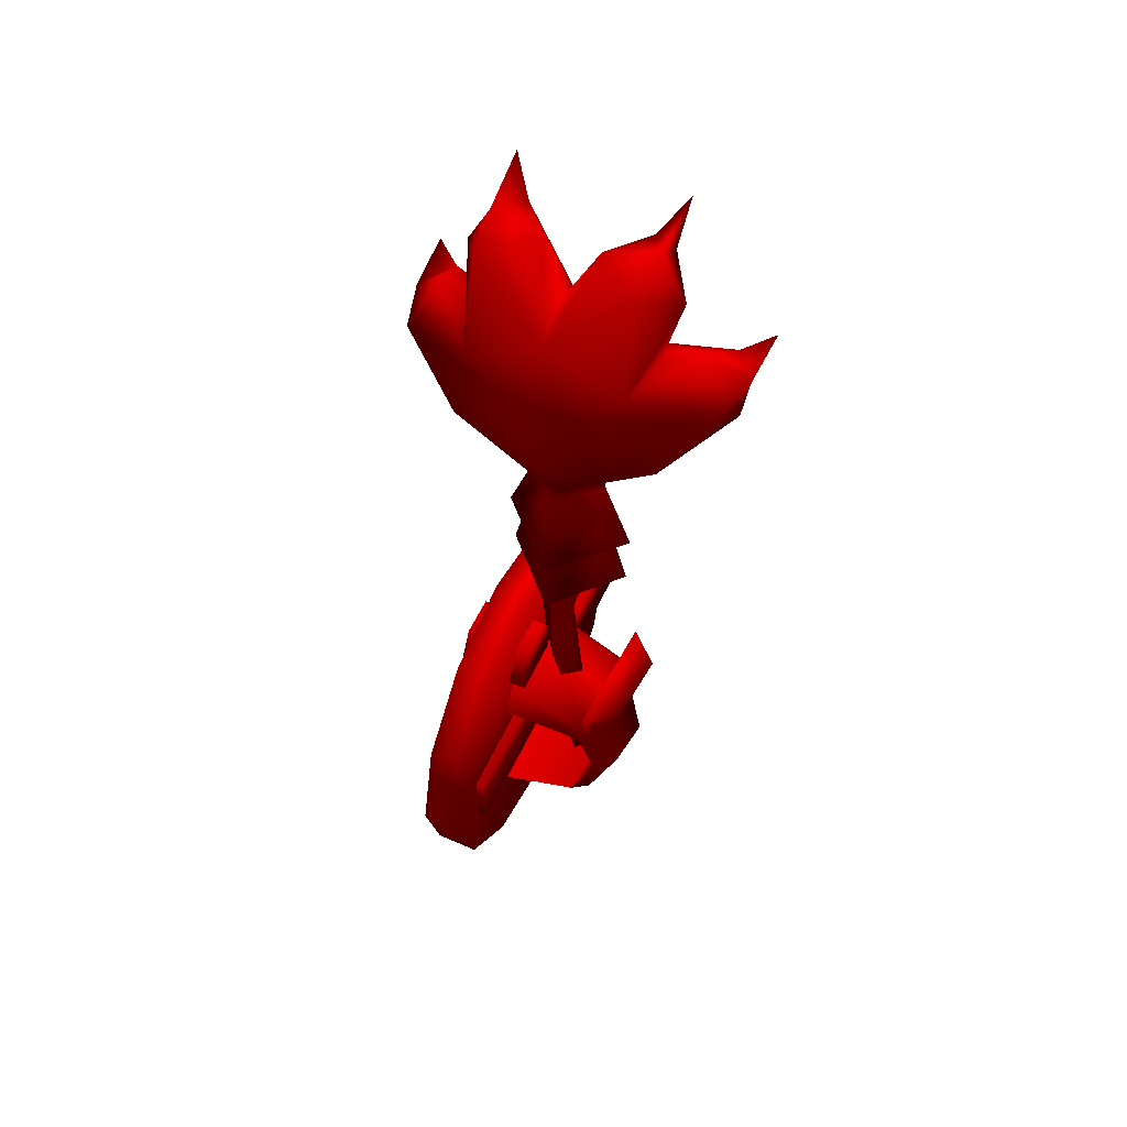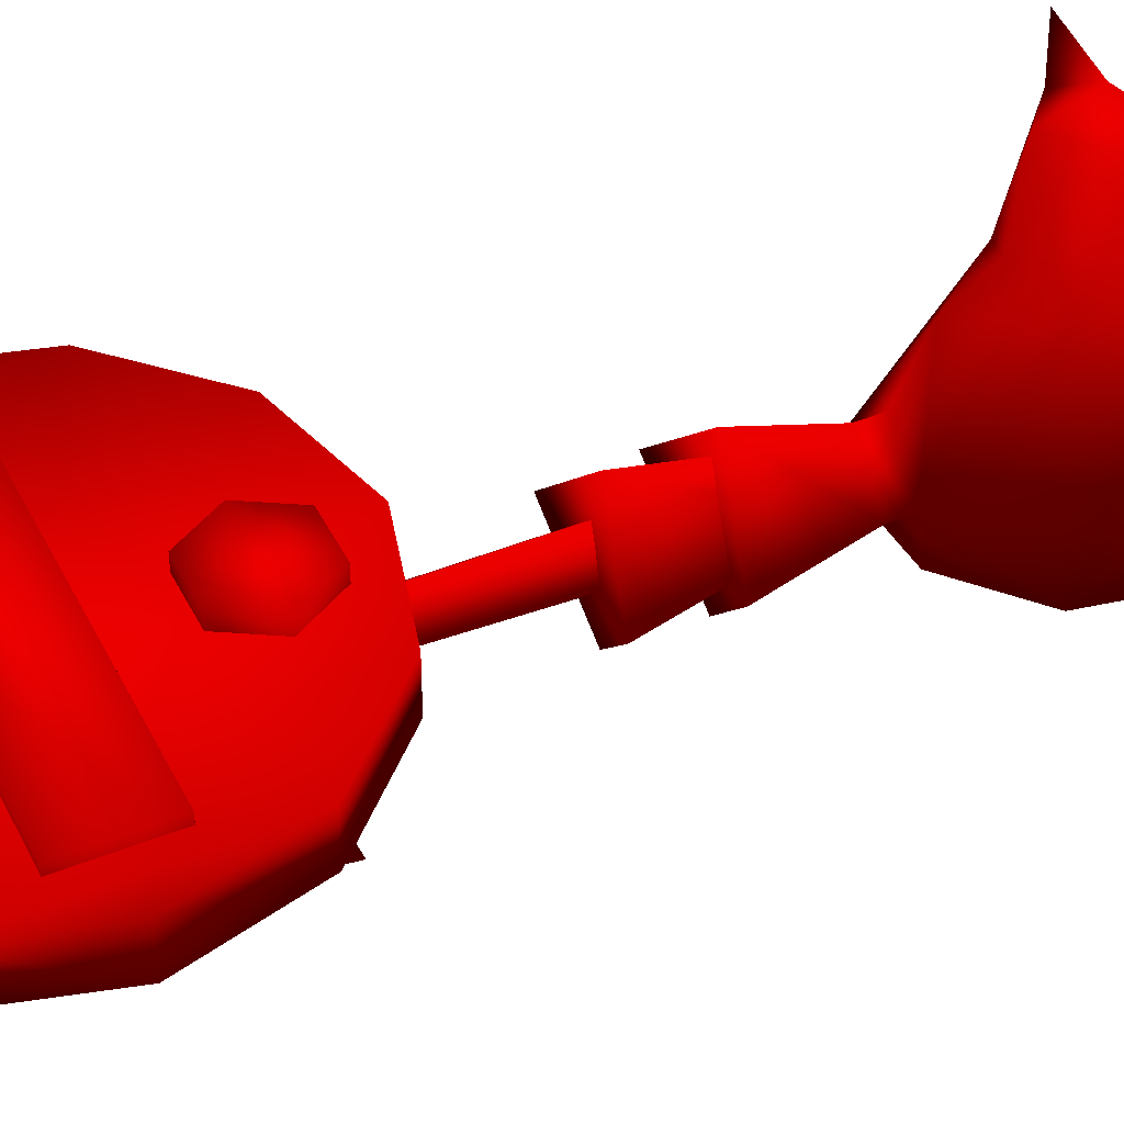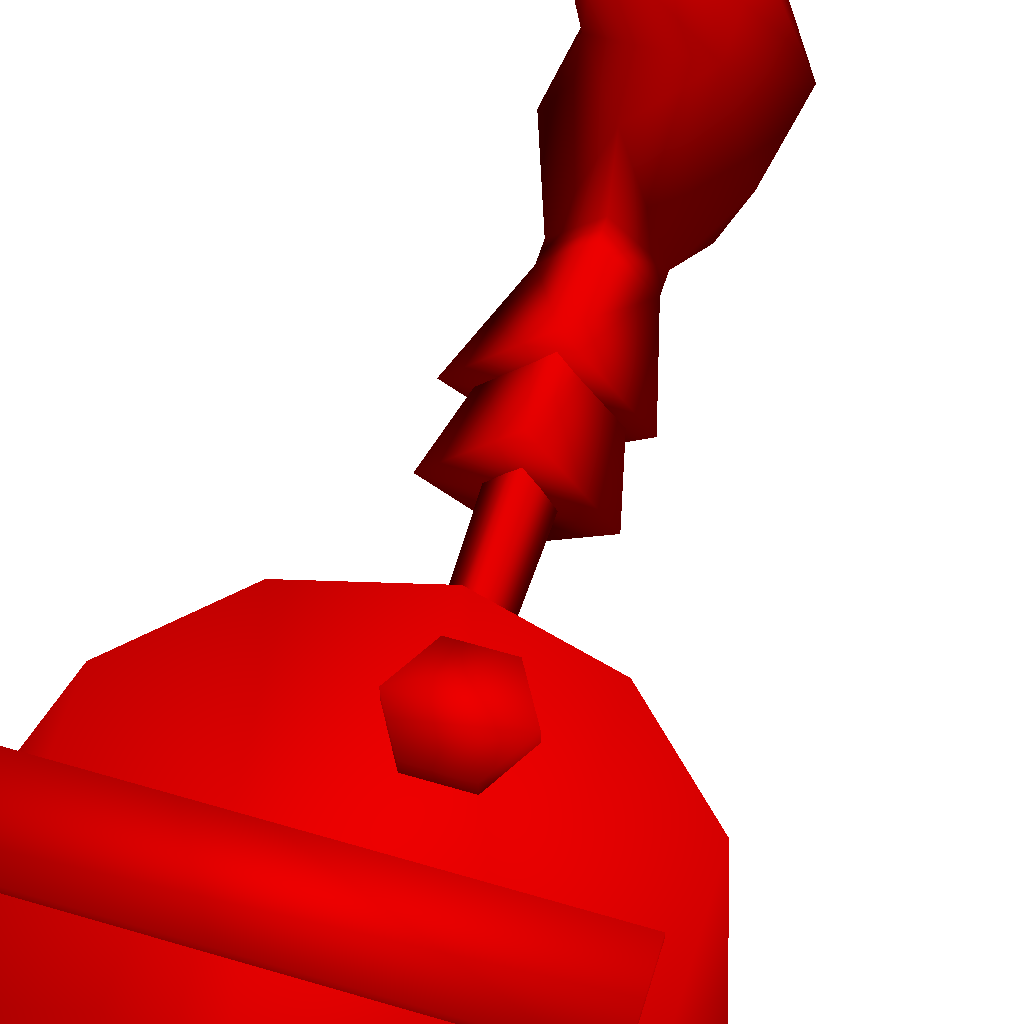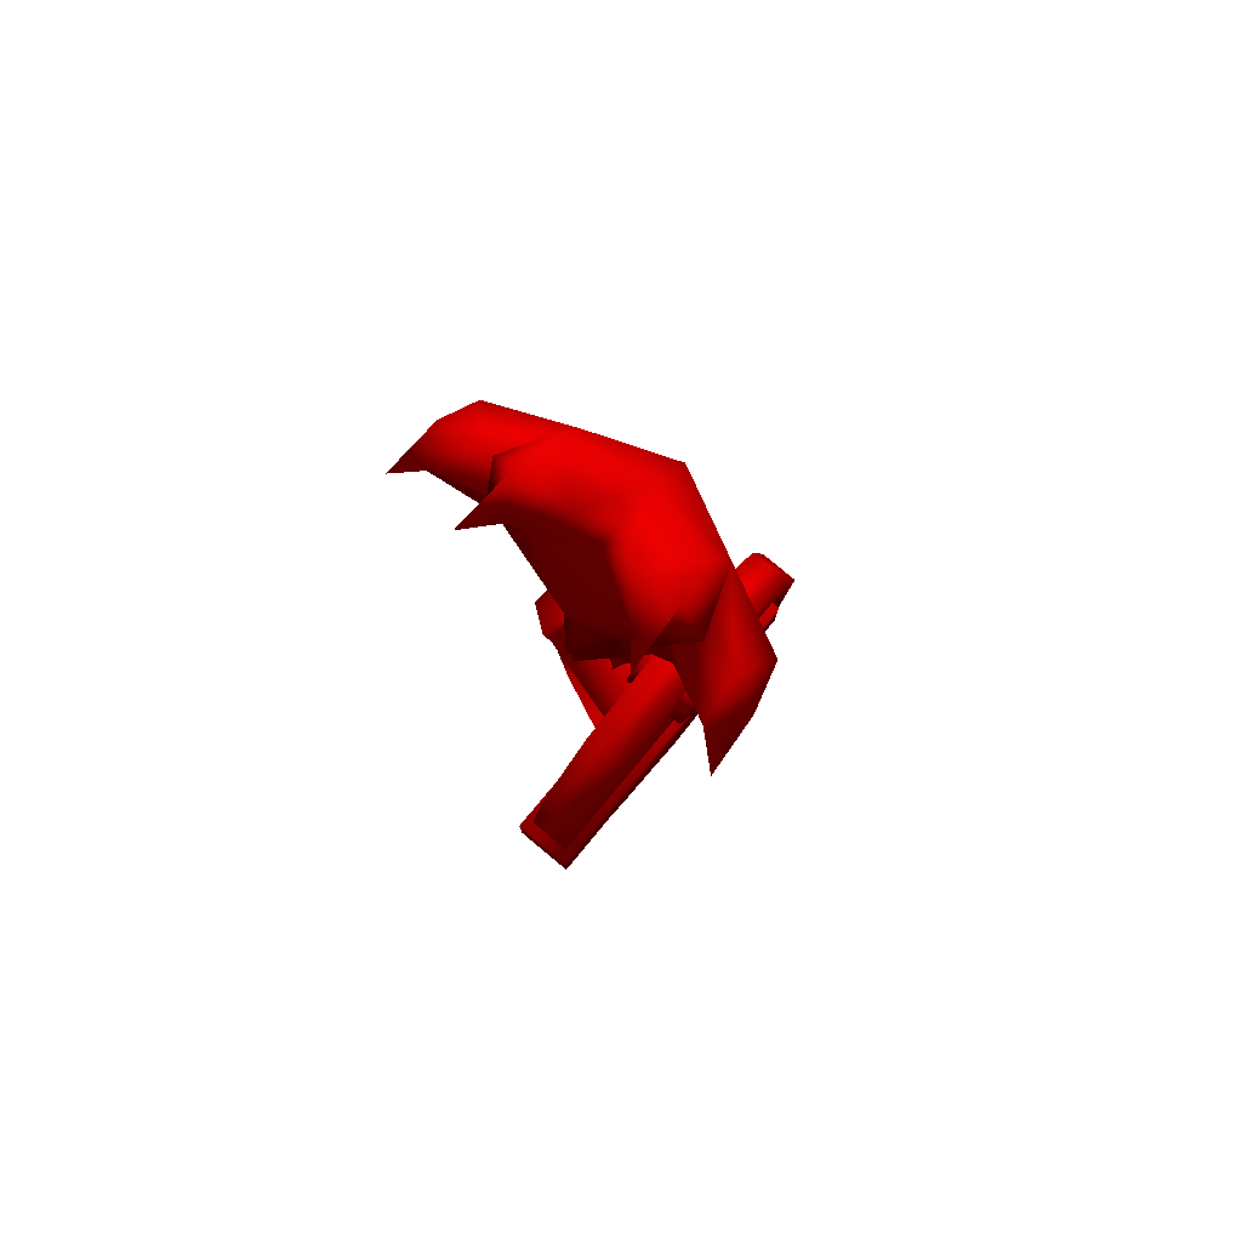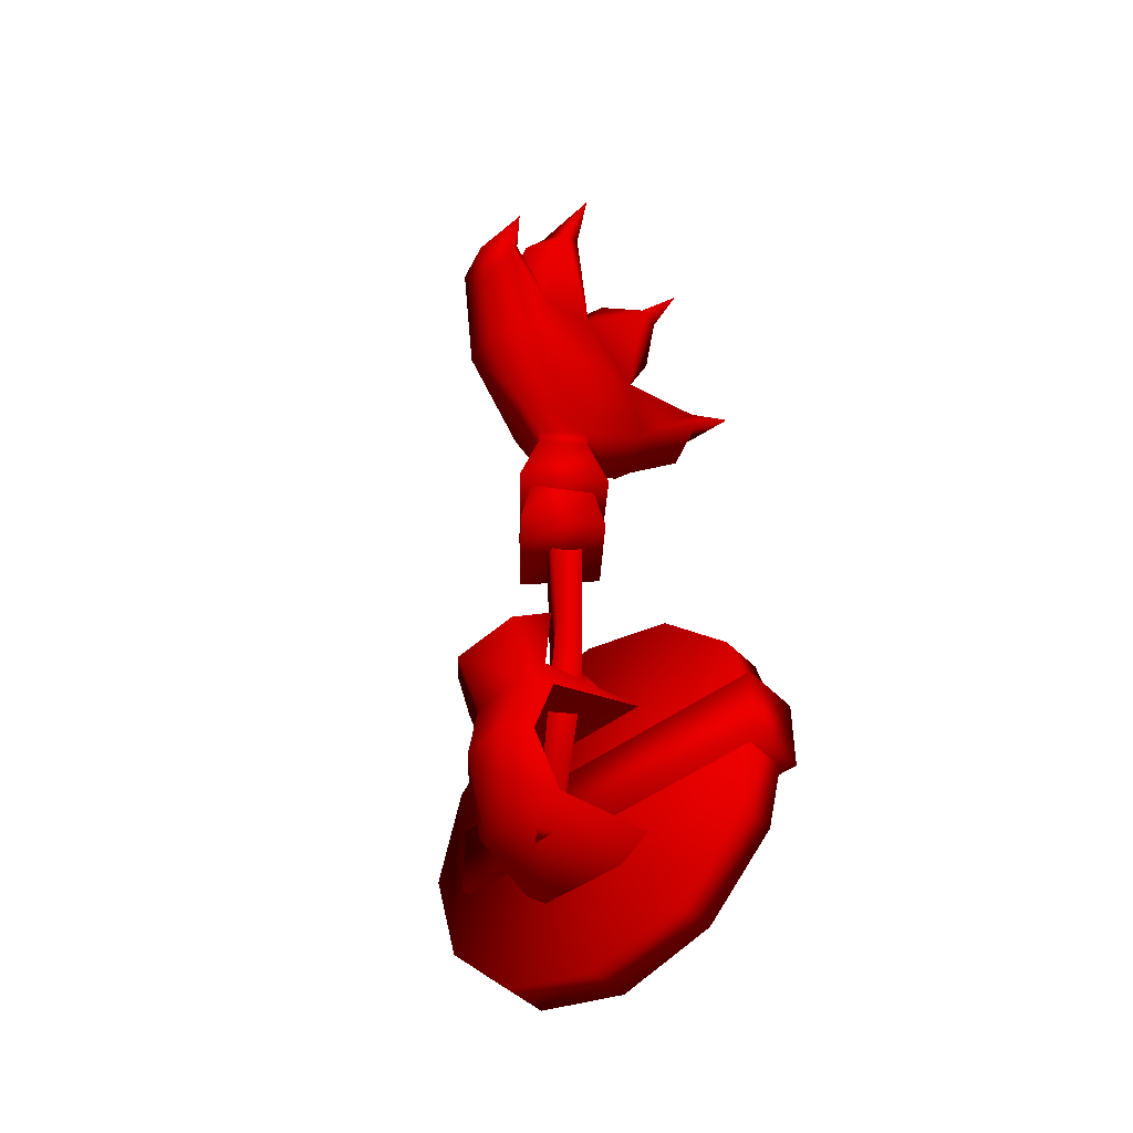
<metadata>
{"format":"obj","ext":"obj","renderer":"f3d","projection":"perspective","resolution":1024,"background":"white","views":[{"elev":56.2,"azim":-65.4,"up":"+Z"},{"elev":44.4,"azim":-115.1,"up":"+Y"},{"elev":60.5,"azim":-163.0,"up":"+Y"},{"elev":79.1,"azim":129.8,"up":"+Z"},{"elev":-46.2,"azim":40.8,"up":"+Z"}]}
</metadata>
<code>
o mesh_0
v 8.298 7.905 85.83 1 255 255 255
v 3.863 10.44 87.8 1 255 255 255
v 3.685 3.975 86.59 1 255 255 255
v -1.605 9.868 86.46 1 255 255 255
v -5.366 0.156 79.45 1 255 255 255
v -5.127 9.87 73.15 1 255 255 255
v -10.44 -0.3617 70.83 1 255 255 255
v -5.201 11.64 61.94 1 255 255 255
v -8.63 -0.811 60.83 1 255 255 255
v -4.587 -0.811 52.5 1 255 255 255
v -5.201 -13.9 64.09 1 255 255 255
v 0.3667 -11.71 56.21 1 255 255 255
v 0.2418 -15.75 63.37 1 255 255 255
v -7.52 -0.7616 39.06 1 255 255 255
v -4.572 -0.8387 50.19 1 255 255 255
v 0.07496 7.301 40.62 1 255 255 255
v 0.07497 3.932 50.13 1 255 255 255
v 4.587 -0.812 50.21 1 255 255 255
v 0.07497 3.958 52.54 1 255 255 255
v 4.581 -0.811 52.49 1 255 255 255
v 8.454 -1.154 39.39 1 255 255 255
v 0.07496 -9.14 40.47 1 255 255 255
v 0.07497 -5.648 50.14 1 255 255 255
v 0.07497 -5.58 52.54 1 255 255 255
v -4.587 -0.811 52.5 1 255 255 255
v 2.557 -16.04 78.01 1 255 255 255
v 6.998 -18.42 74.93 1 255 255 255
v 4.374 -9.055 74.59 1 255 255 255
v 7.15 -19.54 72.61 1 255 255 255
v 4.816 -13.07 64.14 1 255 255 255
v 2.966 -20.52 68.84 1 255 255 255
v 0.2418 -15.75 63.37 1 255 255 255
v 0.01625 -1.622 20.55 1 255 255 255
v 0.01386 -4.372 53.84 1 255 255 255
v -2.141 -0.2835 8.908 1 255 255 255
v -3.318 -0.6556 53.84 1 255 255 255
v 0.01627 2.806 16.12 1 255 255 255
v 0.01388 3.061 53.84 1 255 255 255
v 2.106 0.7263 8.908 1 255 255 255
v 3.345 -0.6556 53.84 1 255 255 255
v -1.881 -3.043 -16.38 1 255 255 255
v 0.01623 -4.941 -16.38 1 255 255 255
v 1.914 -3.043 -16.38 1 255 255 255
v 0.01627 -1.146 -16.38 1 255 255 255
v -5.464 -9.917 75.47 1 255 255 255
v -1.571 -19.78 74.16 1 255 255 255
v 2.557 -16.04 78.01 1 255 255 255
v 2.925 -21.41 75.27 1 255 255 255
v 6.998 -18.42 74.93 1 255 255 255
v 3.566 -12.99 83.56 1 255 255 255
v 3.861 -9.48 89.25 1 255 255 255
v -1.8 -8.573 87.51 1 255 255 255
v 3.463 -2.963 87.28 1 255 255 255
v 0.235 0.1738 81.9 1 255 255 255
v 8.414 -7.165 87.13 1 255 255 255
v 8.43 -9.673 85.93 1 255 255 255
v 4.217 0.2076 78.54 1 255 255 255
v 8.284 -0.5544 62.91 1 255 255 255
v 4.581 -0.811 52.49 1 255 255 255
v 0.3667 -11.71 56.21 1 255 255 255
v 0.07497 -5.58 52.54 1 255 255 255
v 4.405 19.32 64.05 1 255 255 255
v 8.924 18.37 67.67 1 255 255 255
v 4.861 10.98 62.1 1 255 255 255
v 8.876 17.81 70.17 1 255 255 255
v 4.385 9.152 72.73 1 255 255 255
v 3.716 17.35 73.85 1 255 255 255
v 0.235 11.36 74.27 1 255 255 255
v 3.716 17.35 73.85 1 255 255 255
v 4.862 21.08 69.58 1 255 255 255
v -1.075 19.39 69.19 1 255 255 255
v 4.405 19.32 64.05 1 255 255 255
v 0.235 13.79 60.23 1 255 255 255
v 0.3667 10.24 55.8 1 255 255 255
v 4.211 13.6 81.42 1 255 255 255
v 8.455 10.35 84.53 1 255 255 255
v 8.298 7.905 85.83 1 255 255 255
v 3.685 3.975 86.59 1 255 255 255
v 0.235 0.1738 81.9 1 255 255 255
v 0.07497 3.958 52.54 1 255 255 255
v 0.3667 10.24 55.8 1 255 255 255
v 7.702 -1.084 31.62 1 255 255 255
v 3.514 -0.8472 48.22 1 255 255 255
v 0.07494 -8.811 32.68 1 255 255 255
v 0.07496 -4.736 48.23 1 255 255 255
v -3.131 -0.7611 48.01 1 255 255 255
v -7.248 -0.8262 31.02 1 255 255 255
v 0.07494 6.801 32.66 1 255 255 255
v 0.07495 3.114 48.23 1 255 255 255
v 0.07496 -9.14 40.47 1 255 255 255
v -7.52 -0.7616 39.06 1 255 255 255
v 8.454 -1.154 39.39 1 255 255 255
v 0.07496 7.301 40.62 1 255 255 255
v -7.248 -0.8262 31.02 1 255 255 255
v 7.702 -1.084 31.62 1 255 255 255
v 0.07494 -8.811 32.68 1 255 255 255
v -1.881 -3.043 -16.38 1 255 255 255
v 0.01627 -1.146 -16.38 1 255 255 255
v 0.01623 -4.941 -16.38 1 255 255 255
v 1.914 -3.043 -16.38 1 255 255 255
v 7.15 -19.54 72.61 1 255 255 255
v 2.966 -20.52 68.84 1 255 255 255
v 3.463 -2.963 87.28 1 255 255 255
v 0.235 11.36 74.27 1 255 255 255
v 4.211 13.6 81.42 1 255 255 255
v 8.455 10.35 84.53 1 255 255 255
v 8.414 -7.165 87.13 1 255 255 255
v 8.924 18.37 67.67 1 255 255 255
v 0.07497 3.958 52.54 1 255 255 255
v 12.42 -9.683 90.49 1 255 255 255
v 8.43 -9.673 85.93 1 255 255 255
v 8.414 -7.165 87.13 1 255 255 255
v 12.32 21.7 69.74 1 255 255 255
v 8.876 17.81 70.17 1 255 255 255
v 8.924 18.37 67.67 1 255 255 255
v 0.01627 2.806 16.12 1 255 255 255
v 0.01627 -1.146 -16.38 1 255 255 255
v -2.141 -0.2835 8.908 1 255 255 255
v -1.881 -3.043 -16.38 1 255 255 255
v 12.32 21.7 69.74 1 255 255 255
v 4.862 21.08 69.58 1 255 255 255
v 8.876 17.81 70.17 1 255 255 255
v 12.07 11.09 89.01 1 255 255 255
v 3.863 10.44 87.8 1 255 255 255
v 8.298 7.905 85.83 1 255 255 255
v 0.07497 -5.58 52.54 1 255 255 255
v 0.235 13.79 60.23 1 255 255 255
v 3.566 -12.99 83.56 1 255 255 255
v 0.235 -11.62 77.08 1 255 255 255
v 0.235 -11.62 77.08 1 255 255 255
v 10.38 -21.68 75.49 1 255 255 255
v 7.15 -19.54 72.61 1 255 255 255
v 6.998 -18.42 74.93 1 255 255 255
v 12.07 11.09 89.01 1 255 255 255
v 8.298 7.905 85.83 1 255 255 255
v 8.455 10.35 84.53 1 255 255 255
v 6.998 -18.42 74.93 1 255 255 255
v 2.925 -21.41 75.27 1 255 255 255
v 10.38 -21.68 75.49 1 255 255 255
v 7.15 -19.54 72.61 1 255 255 255
v 8.414 -7.165 87.13 1 255 255 255
v 3.861 -9.48 89.25 1 255 255 255
v 12.42 -9.683 90.49 1 255 255 255
v 8.43 -9.673 85.93 1 255 255 255
v 8.43 -9.673 85.93 1 255 255 255
v 8.876 17.81 70.17 1 255 255 255
v 0.07494 6.801 32.66 1 255 255 255
v 8.924 18.37 67.67 1 255 255 255
v 8.455 10.35 84.53 1 255 255 255
f 1 2 3
f 2 4 3
f 3 4 5
f 4 6 5
f 5 6 7
f 6 8 7
f 7 8 9
f 8 10 9
f 9 10 11
f 10 12 11
f 11 12 13
f 14 15 16
f 15 17 16
f 16 17 18
f 17 19 18
f 18 19 20
f 21 18 22
f 18 23 22
f 22 23 15
f 23 24 15
f 15 24 25
f 26 27 28
f 27 29 28
f 28 29 30
f 29 31 30
f 30 31 32
f 33 34 35
f 34 36 35
f 35 36 37
f 36 38 37
f 37 38 39
f 38 40 39
f 39 40 33
f 40 34 33
f 35 41 33
f 41 42 33
f 33 42 39
f 42 43 39
f 39 43 37
f 43 44 37
f 7 11 45
f 11 46 45
f 45 46 47
f 46 48 47
f 47 48 49
f 50 51 52
f 51 53 52
f 52 53 5
f 53 54 5
f 5 54 3
f 55 56 57
f 56 28 57
f 57 28 58
f 28 30 58
f 58 30 59
f 30 60 59
f 59 60 61
f 62 63 64
f 63 65 64
f 64 65 66
f 65 67 66
f 66 67 68
f 69 70 71
f 70 72 71
f 71 72 8
f 72 73 8
f 8 73 74
f 75 76 66
f 76 77 66
f 66 77 57
f 77 78 57
f 57 78 79
f 80 81 59
f 81 64 59
f 59 64 58
f 64 66 58
f 58 66 57
f 82 83 84
f 83 85 84
f 84 85 86
f 87 86 88
f 86 89 88
f 88 89 83
f 15 25 17
f 25 19 17
f 18 20 23
f 20 24 23
f 90 91 92
f 91 93 92
f 94 95 96
f 97 98 99
f 98 100 99
f 101 48 102
f 48 46 102
f 102 46 11
f 50 52 45
f 52 5 45
f 45 5 7
f 57 103 55
f 104 69 6
f 69 71 6
f 6 71 8
f 6 4 105
f 4 2 105
f 105 2 106
f 51 107 53
f 70 108 72
f 8 74 10
f 74 109 10
f 110 111 112
f 113 114 115
f 116 117 118
f 117 119 118
f 120 121 122
f 123 124 125
f 10 126 12
f 30 32 60
f 81 127 64
f 127 62 64
f 56 128 28
f 128 129 28
f 28 129 26
f 45 130 50
f 105 104 6
f 66 68 75
f 11 13 102
f 131 132 133
f 134 135 136
f 137 138 139
f 138 140 139
f 141 142 143
f 142 144 143
f 15 14 22
f 18 21 16
f 11 7 9
f 51 50 145
f 70 69 146
f 83 82 88
f 86 87 84
f 95 94 147
f 103 57 79
f 121 120 148
f 124 123 149
f 130 45 47
o mesh_1
v 1.124e-06 9.945 -30.38 1 255 255 255
v -1.306e-06 9.945 18.58 1 255 255 255
v 12.24 9.945 15.3 1 255 255 255
v 12.24 4.426 15.3 1 255 255 255
v 21.2 4.426 6.342 1 255 255 255
v 21.2 4.426 -18.14 1 255 255 255
v 24.48 4.426 -5.9 1 255 255 255
v 24.48 9.945 -5.9 1 255 255 255
v 21.2 9.945 6.342 1 255 255 255
v 21.2 9.945 -18.14 1 255 255 255
v 12.24 9.945 -27.1 1 255 255 255
v 12.24 4.426 -27.1 1 255 255 255
v 1.958e-06 4.426 -30.38 1 255 255 255
v -4.723e-07 4.426 18.58 1 255 255 255
v -12.24 4.426 15.3 1 255 255 255
v -12.24 9.945 15.3 1 255 255 255
v -21.2 9.945 6.342 1 255 255 255
v -21.2 9.945 -18.14 1 255 255 255
v -24.48 9.945 -5.9 1 255 255 255
v -24.48 4.426 -5.9 1 255 255 255
v -21.2 4.426 6.342 1 255 255 255
v -21.2 4.426 -18.14 1 255 255 255
v -12.24 4.426 -27.1 1 255 255 255
v -12.24 9.945 -27.1 1 255 255 255
v 4.923e-07 9.945 -5.9 1 255 255 255
v 1.958e-06 4.426 -30.38 1 255 255 255
v -5.439 11.66 4.658 1 255 255 255
v -8.092 2.861 9.252 1 255 255 255
v -8.092 11.66 9.252 1 255 255 255
v -5.439 2.861 13.85 1 255 255 255
v -5.439 11.66 13.85 1 255 255 255
v -0.1341 2.861 13.85 1 255 255 255
v -0.1341 11.66 13.85 1 255 255 255
v 2.519 2.861 9.252 1 255 255 255
v 2.519 11.66 9.252 1 255 255 255
v -0.1341 2.861 4.658 1 255 255 255
v -0.1341 11.66 4.658 1 255 255 255
v -5.439 2.861 4.658 1 255 255 255
v 24.78 3.343 -1.343 1 255 255 255
v -19.21 3.343 -10.34 1 255 255 255
v 24.78 3.343 -10.34 1 255 255 255
v 24.78 11.04 -10.34 1 255 255 255
v 24.78 11.04 -1.343 1 255 255 255
v -19.21 11.04 -1.343 1 255 255 255
v -19.21 3.343 -1.343 1 255 255 255
v -19.21 11.04 -10.34 1 255 255 255
v 4.174 -8.436 4.31 1 255 255 255
v 1.616 -9.586 2.913 1 255 255 255
v 4.178 -6.946 2.025 1 255 255 255
v 0.813 -11.7 -5.559 1 255 255 255
v 3.072 -9.008 -5.525 1 255 255 255
v 1.76 -7.742 -15.6 1 255 255 255
v 4.311 -5.919 -13.44 1 255 255 255
v 4.565 4.645 -17.96 1 255 255 255
v 8.561 4.478 -15.3 1 255 255 255
v -9.97 5.233 4.249 1 255 255 255
v -8.583 -6.19 2.025 1 255 255 255
v -6.917 5.496 6.845 1 255 255 255
v -8.704 -7.586 4.31 1 255 255 255
v 4.565 4.645 6.845 1 255 255 255
v 4.174 -8.436 4.31 1 255 255 255
v 7.717 4.478 4.249 1 255 255 255
v 4.178 -6.946 2.025 1 255 255 255
v -6.917 5.496 -17.96 1 255 255 255
v -5.975 -6.891 -15.6 1 255 255 255
v -5.428 -10.85 -5.559 1 255 255 255
v -6.12 -8.736 2.913 1 255 255 255
v -8.704 -7.586 4.31 1 255 255 255
v -8.583 -6.19 2.025 1 255 255 255
v -7.875 -8.253 -5.525 1 255 255 255
v -8.45 -5.163 -13.44 1 255 255 255
v -9.97 5.233 -15.3 1 255 255 255
v -8.583 -6.19 2.025 1 255 255 255
v 3.072 -9.008 -5.525 1 255 255 255
v -7.875 -8.253 -5.525 1 255 255 255
v 4.311 -5.919 -13.44 1 255 255 255
v -8.45 -5.163 -13.44 1 255 255 255
v 8.561 4.478 -15.3 1 255 255 255
v -9.97 5.233 -15.3 1 255 255 255
v 4.174 -8.436 4.31 1 255 255 255
v 2.355 -12.42 10.11 1 255 255 255
v 1.616 -9.586 2.913 1 255 255 255
v -7.255 -11.57 10.11 1 255 255 255
v -6.12 -8.736 2.913 1 255 255 255
v -10.84 -7.76 11.89 1 255 255 255
v -8.704 -7.586 4.31 1 255 255 255
v 1.326e-06 4.426 -5.9 1 255 255 255
v -8.583 -6.19 2.025 1 255 255 255
v -9.97 5.233 4.249 1 255 255 255
v 4.178 -6.946 2.025 1 255 255 255
v 7.717 4.478 4.249 1 255 255 255
v 2.355 -12.42 10.11 1 255 255 255
v 5.163 -8.61 11.89 1 255 255 255
v -7.255 -11.57 10.11 1 255 255 255
v -10.84 -7.76 11.89 1 255 255 255
v 4.174 -8.436 4.31 1 255 255 255
v -8.704 -7.586 4.31 1 255 255 255
v 5.163 -8.61 11.89 1 255 255 255
v -10.84 -7.76 11.89 1 255 255 255
v -0.1341 2.861 13.85 1 255 255 255
v -8.092 2.861 9.252 1 255 255 255
v 2.519 2.861 9.252 1 255 255 255
v -5.439 2.861 4.658 1 255 255 255
v -0.1341 2.861 4.658 1 255 255 255
v 4.178 -6.946 2.025 1 255 255 255
v 5.163 -8.61 11.89 1 255 255 255
v -5.439 2.861 13.85 1 255 255 255
f 150 151 152
f 151 153 152
f 152 153 154
f 153 155 154
f 154 155 156
f 155 157 156
f 156 157 158
f 157 159 158
f 158 159 160
f 159 161 160
f 160 161 162
f 161 163 162
f 162 163 164
f 163 165 164
f 164 165 166
f 165 167 166
f 166 167 168
f 167 169 168
f 168 169 170
f 169 171 170
f 170 171 172
f 171 173 172
f 172 173 150
f 173 151 150
f 150 151 174
f 159 155 161
f 155 153 161
f 161 153 163
f 153 151 163
f 163 151 165
f 151 173 165
f 165 173 167
f 173 171 167
f 167 171 169
f 154 158 152
f 158 160 152
f 152 160 150
f 160 175 150
f 150 175 172
f 175 164 172
f 172 164 170
f 164 166 170
f 170 166 168
f 176 177 178
f 177 179 178
f 178 179 180
f 179 181 180
f 180 181 182
f 181 183 182
f 182 183 184
f 183 185 184
f 184 185 186
f 185 187 186
f 186 187 176
f 187 177 176
f 188 189 190
f 189 191 190
f 190 191 192
f 191 193 192
f 192 193 188
f 193 194 188
f 188 194 189
f 194 195 189
f 189 195 191
f 195 193 191
f 196 197 198
f 197 199 198
f 198 199 200
f 199 201 200
f 200 201 202
f 201 203 202
f 202 203 204
f 205 206 207
f 206 208 207
f 207 208 209
f 208 210 209
f 209 210 211
f 210 212 211
f 213 201 214
f 201 199 214
f 214 199 215
f 199 197 215
f 215 197 216
f 217 218 216
f 218 219 216
f 216 219 215
f 219 220 215
f 215 220 214
f 220 221 214
f 214 221 213
f 222 223 224
f 223 225 224
f 224 225 226
f 225 227 226
f 226 227 228
f 229 230 231
f 230 232 231
f 231 232 233
f 232 234 233
f 233 234 235
f 175 236 163
f 162 236 163
f 151 174 150
f 237 238 239
f 238 240 239
f 241 242 243
f 242 244 243
f 245 246 247
f 246 248 247
f 186 178 184
f 178 180 184
f 184 180 182
f 249 250 251
f 250 252 251
f 251 252 253
f 192 188 190
f 193 195 194
f 155 159 157
f 158 154 156
f 201 213 203
f 223 222 254
f 230 229 255
f 178 186 176
f 250 249 256

</code>
